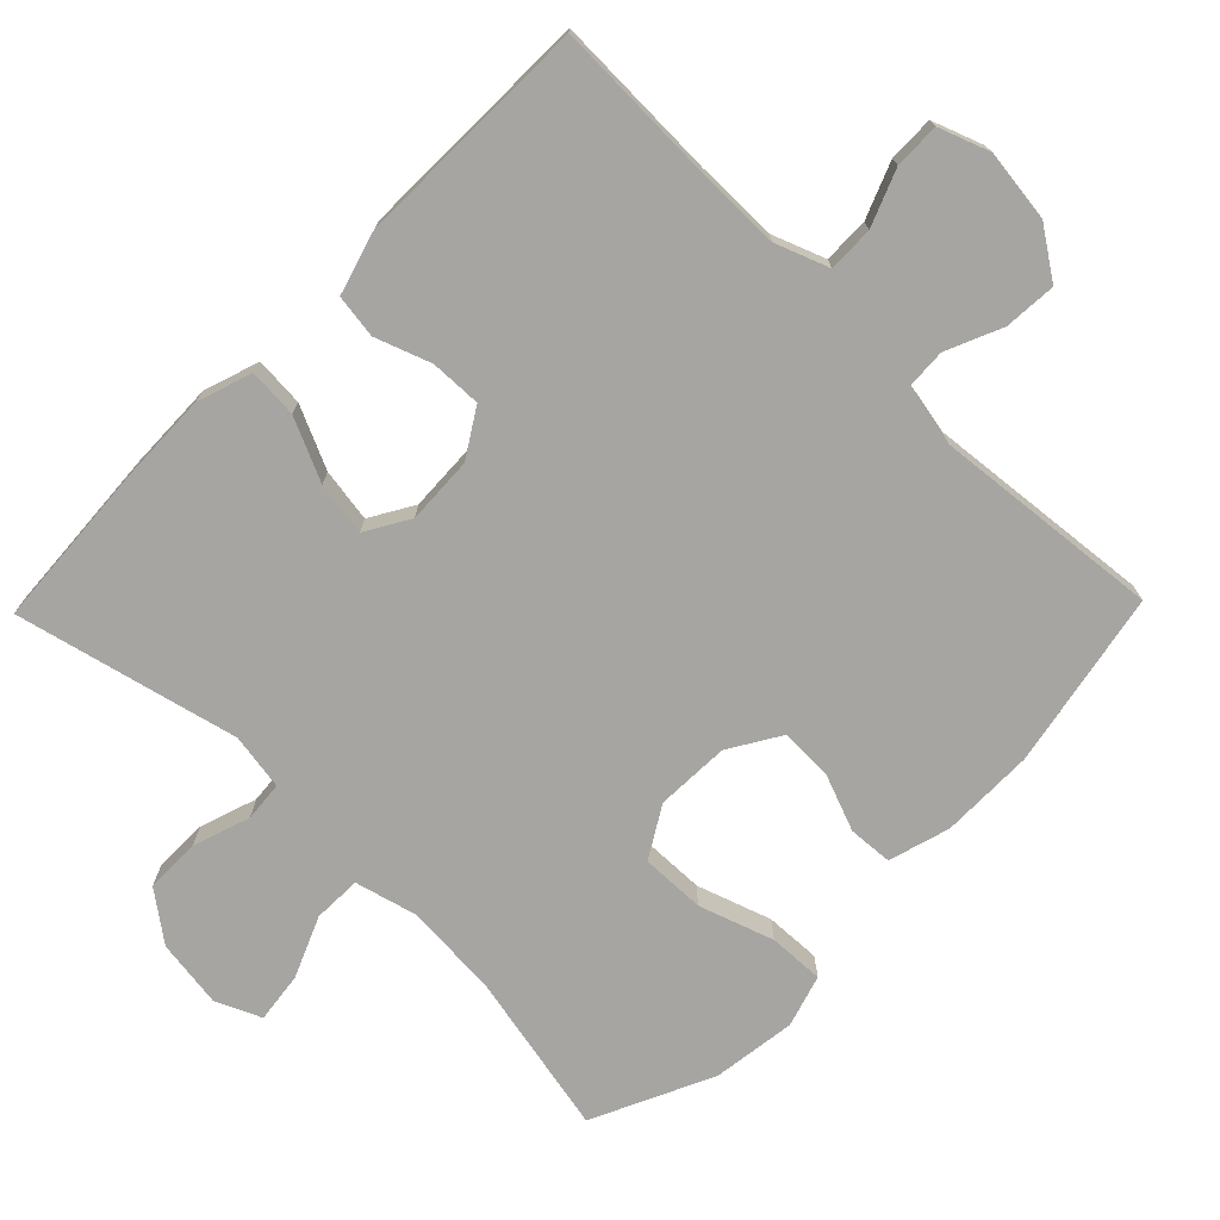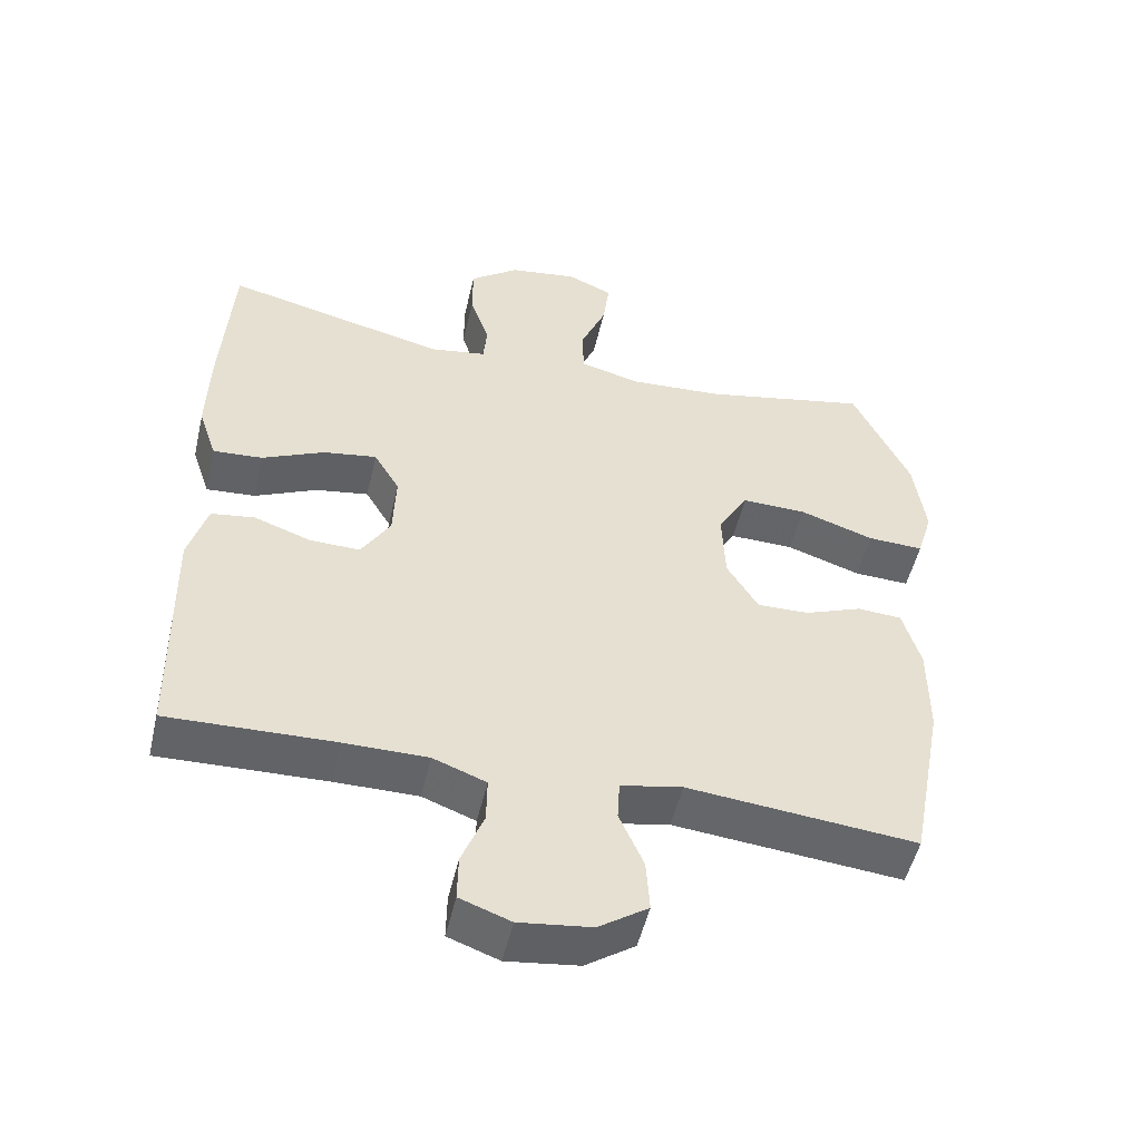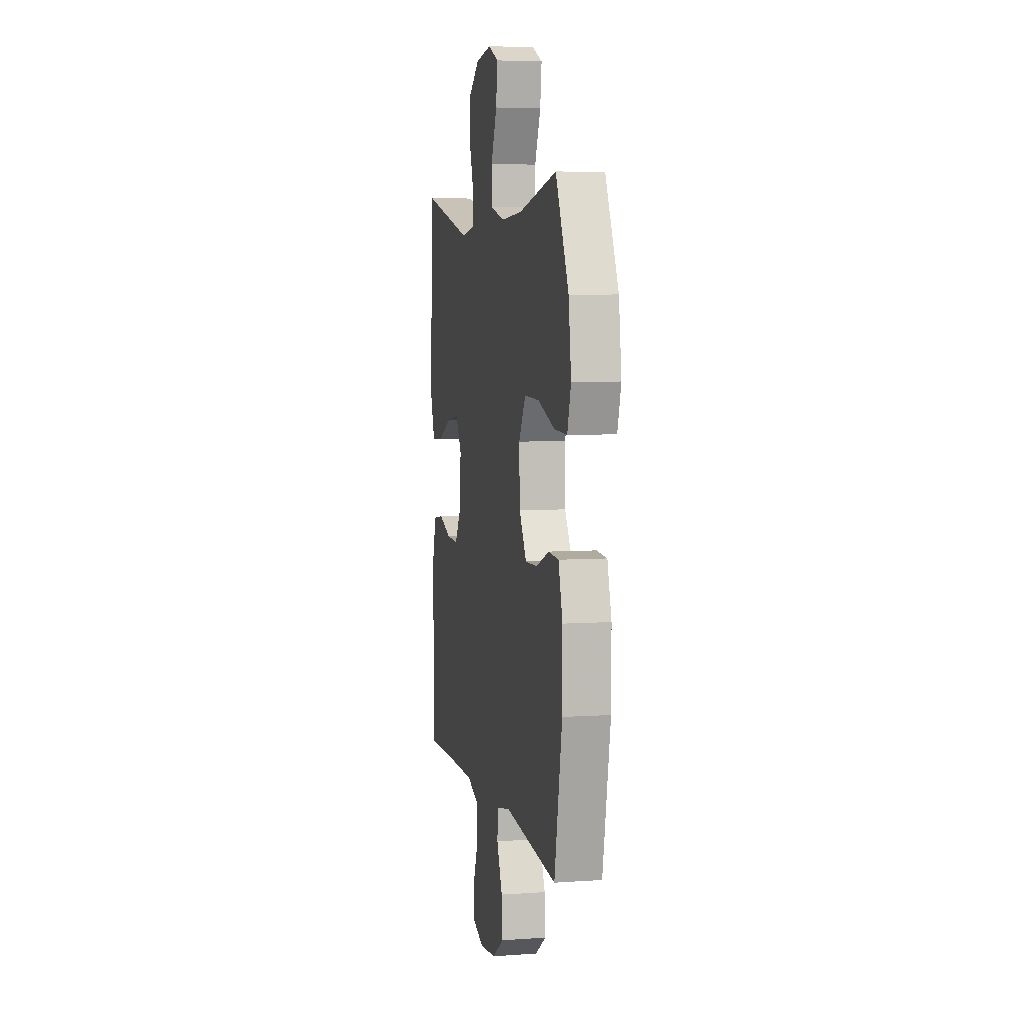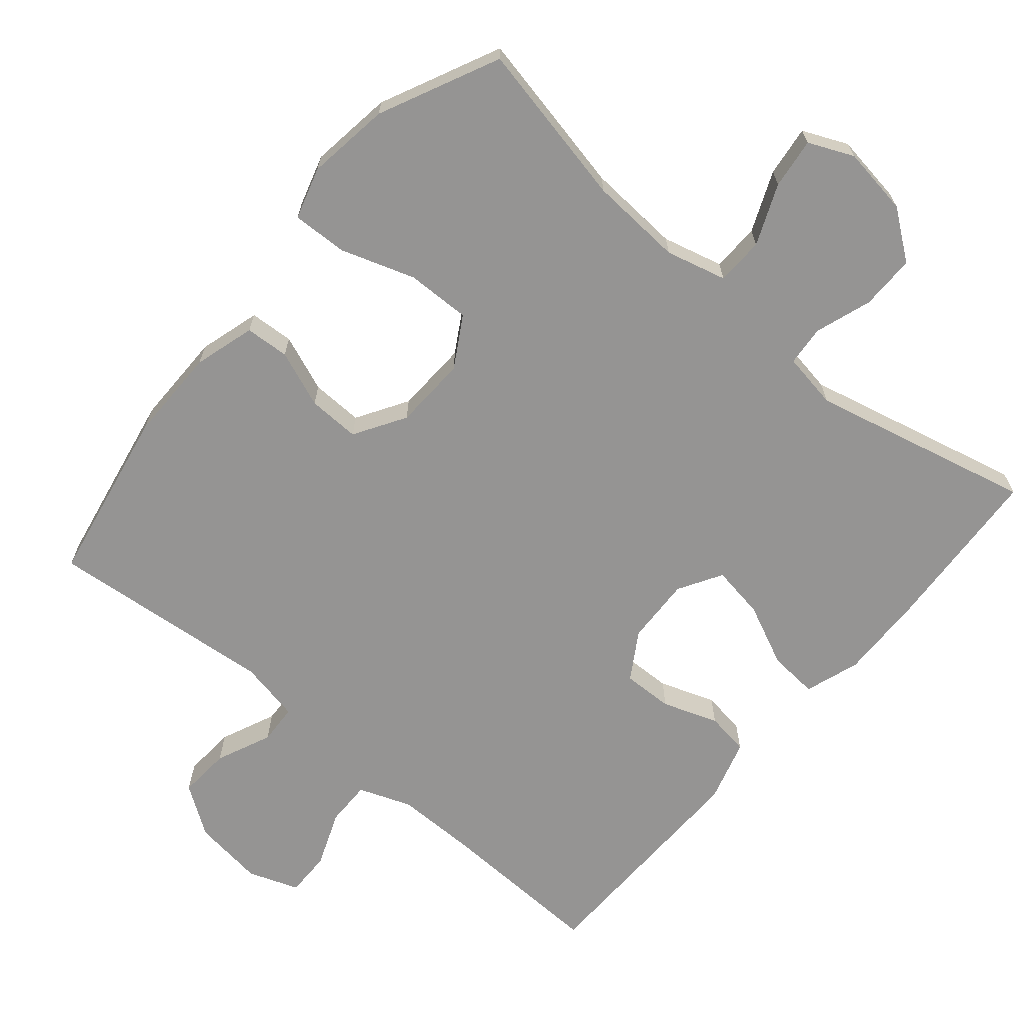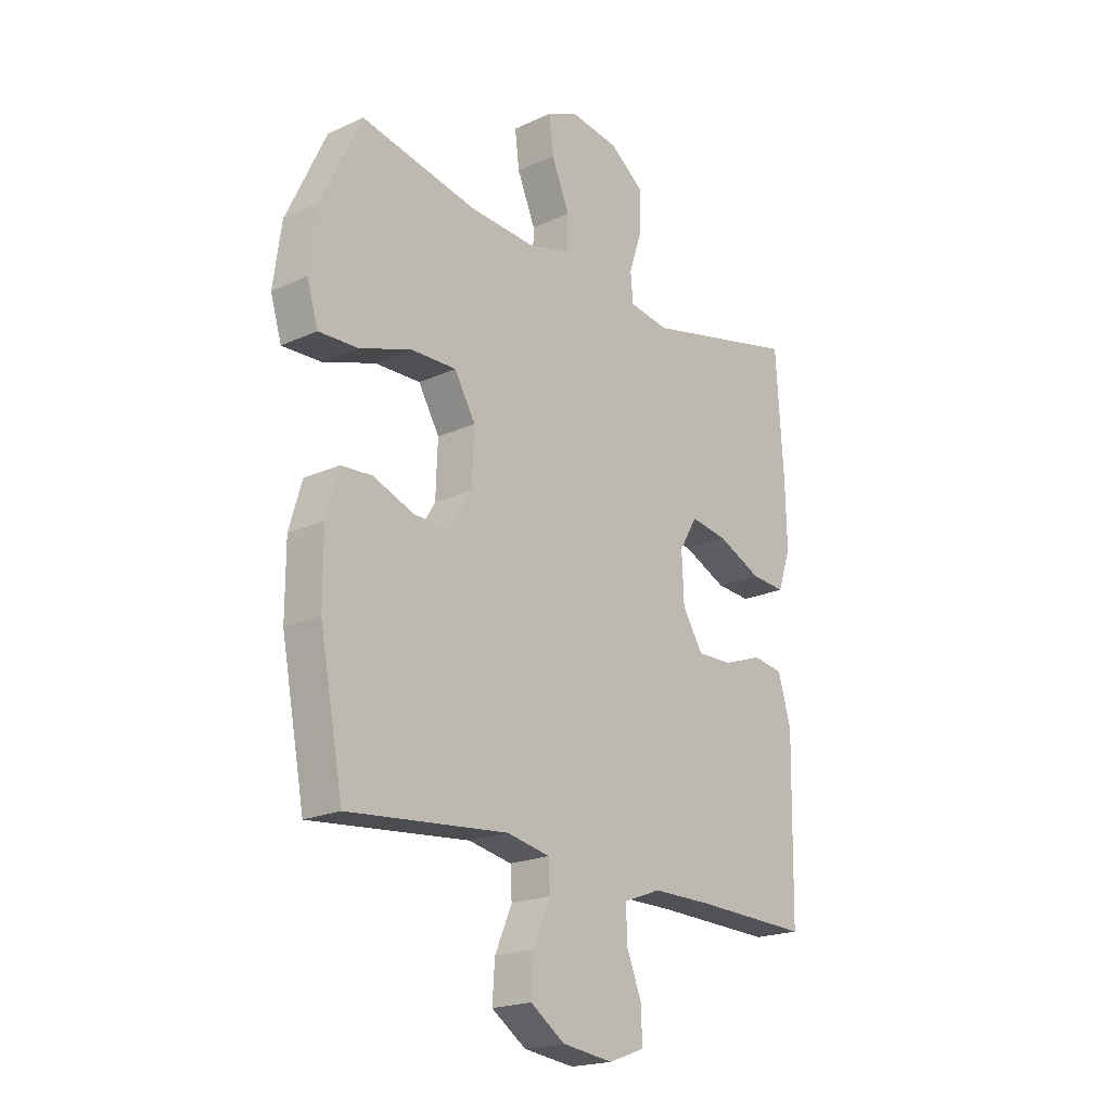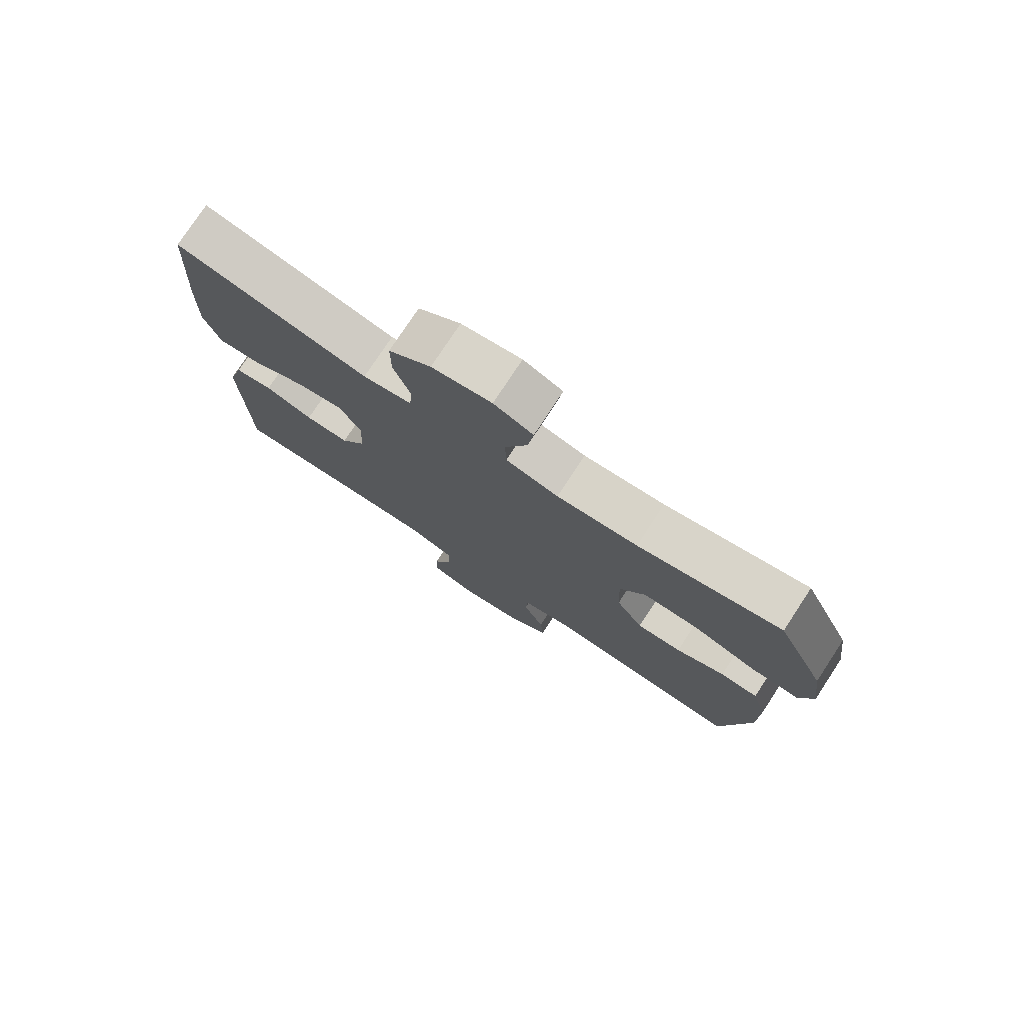
<metadata>
{"format":"obj","ext":"obj","renderer":"f3d","projection":"perspective","resolution":1024,"background":"white","views":[{"elev":-73.8,"azim":135.7,"up":"+Y"},{"elev":-51.2,"azim":167.0,"up":"+Z"},{"elev":5.9,"azim":-101.8,"up":"+Z"},{"elev":-67.2,"azim":-40.3,"up":"+Y"},{"elev":-20.2,"azim":-49.9,"up":"+Z"},{"elev":77.1,"azim":-146.7,"up":"+Z"}]}
</metadata>
<code>
v 0.5 0.07 0.5
v 0.515 0.07 0.264
v 0.518 0.07 0.14
v 0.492 0.07 0.063
v 0.423 0.07 0.068
v 0.336 0.07 0.108
v 0.261 0.07 0.12
v 0.225 0.07 0.059
v 0.229 0.07 -0.035
v 0.27 0.07 -0.101
v 0.341 0.07 -0.099
v 0.419 0.07 -0.071
v 0.48 0.07 -0.08
v 0.506 0.07 -0.169
v 0.5 0.07 -0.5
v 0.267 0.07 -0.493
v 0.151 0.07 -0.493
v 0.077 0.07 -0.521
v 0.078 0.07 -0.585
v 0.109 0.07 -0.663
v 0.11 0.07 -0.727
v 0.039 0.07 -0.753
v -0.062 0.07 -0.74
v -0.131 0.07 -0.693
v -0.126 0.07 -0.62
v -0.092 0.07 -0.542
v -0.095 0.07 -0.486
v -0.181 0.07 -0.469
v -0.5 0.07 -0.5
v -0.547 0.07 -0.252
v -0.547 0.07 -0.121
v -0.522 0.07 -0.035
v -0.46 0.07 -0.031
v -0.38 0.07 -0.062
v -0.307 0.07 -0.064
v -0.263 0.07 0.008
v -0.259 0.07 0.111
v -0.301 0.07 0.182
v -0.391 0.07 0.18
v -0.495 0.07 0.145
v -0.573 0.07 0.142
v -0.595 0.07 0.215
v -0.579 0.07 0.332
v -0.5 0.07 0.5
v -0.268 0.07 0.452
v -0.137 0.07 0.444
v -0.052 0.07 0.466
v -0.05 0.07 0.533
v -0.086 0.07 0.618
v -0.095 0.07 0.689
v -0.032 0.07 0.717
v 0.064 0.07 0.703
v 0.132 0.07 0.652
v 0.132 0.07 0.575
v 0.105 0.07 0.495
v 0.11 0.07 0.439
v 0.189 0.07 0.426
v 0.5 0 0.5
v 0.515 0 0.264
v 0.518 0 0.14
v 0.492 0 0.063
v 0.423 0 0.068
v 0.336 0 0.108
v 0.261 0 0.12
v 0.225 0 0.059
v 0.229 0 -0.035
v 0.27 0 -0.101
v 0.341 0 -0.099
v 0.419 0 -0.071
v 0.48 0 -0.08
v 0.506 0 -0.169
v 0.5 0 -0.5
v 0.267 0 -0.493
v 0.151 0 -0.493
v 0.077 0 -0.521
v 0.078 0 -0.585
v 0.109 0 -0.663
v 0.11 0 -0.727
v 0.039 0 -0.753
v -0.062 0 -0.74
v -0.131 0 -0.693
v -0.126 0 -0.62
v -0.092 0 -0.542
v -0.095 0 -0.486
v -0.181 0 -0.469
v -0.5 0 -0.5
v -0.547 0 -0.252
v -0.547 0 -0.121
v -0.522 0 -0.035
v -0.46 0 -0.031
v -0.38 0 -0.062
v -0.307 0 -0.064
v -0.263 0 0.008
v -0.259 0 0.111
v -0.301 0 0.182
v -0.391 0 0.18
v -0.495 0 0.145
v -0.573 0 0.142
v -0.595 0 0.215
v -0.579 0 0.332
v -0.5 0 0.5
v -0.268 0 0.452
v -0.137 0 0.444
v -0.052 0 0.466
v -0.05 0 0.533
v -0.086 0 0.618
v -0.095 0 0.689
v -0.032 0 0.717
v 0.064 0 0.703
v 0.132 0 0.652
v 0.132 0 0.575
v 0.105 0 0.495
v 0.11 0 0.439
v 0.189 0 0.426
f 53 54 55
f 52 53 55
f 51 52 55
f 50 51 55
f 49 50 55
f 48 49 55
f 47 48 55 56
f 46 47 56
f 43 44 45
f 42 43 45
f 41 42 45
f 40 41 45
f 39 40 45
f 38 39 45 46
f 46 56 57
f 38 46 57
f 37 38 57
f 32 33 34
f 31 32 34
f 30 31 34
f 29 30 34
f 28 29 34
f 27 28 34 35
f 24 25 26
f 23 24 26
f 22 23 26
f 21 22 26
f 20 21 26
f 19 20 26
f 18 19 26 27
f 27 35 36
f 18 27 36
f 17 18 36
f 14 15 16
f 13 14 16
f 12 13 16
f 11 12 16
f 10 11 16 17
f 4 5 6
f 3 4 6
f 2 3 6
f 1 2 6
f 57 1 6
f 57 6 7
f 37 57 7 8
f 17 36 37
f 10 17 37
f 9 10 37
f 8 9 37
f 112 111 110
f 112 110 109
f 112 109 108
f 112 108 107
f 112 107 106
f 112 106 105
f 113 112 105 104
f 113 104 103
f 102 101 100
f 102 100 99
f 102 99 98
f 102 98 97
f 102 97 96
f 103 102 96 95
f 114 113 103
f 114 103 95
f 114 95 94
f 91 90 89
f 91 89 88
f 91 88 87
f 91 87 86
f 91 86 85
f 92 91 85 84
f 83 82 81
f 83 81 80
f 83 80 79
f 83 79 78
f 83 78 77
f 83 77 76
f 84 83 76 75
f 93 92 84
f 93 84 75
f 93 75 74
f 73 72 71
f 73 71 70
f 73 70 69
f 73 69 68
f 74 73 68 67
f 63 62 61
f 63 61 60
f 63 60 59
f 63 59 58
f 63 58 114
f 64 63 114
f 65 64 114 94
f 94 93 74
f 94 74 67
f 94 67 66
f 94 66 65
f 1 58 59 2
f 2 59 60 3
f 3 60 61 4
f 4 61 62 5
f 5 62 63 6
f 6 63 64 7
f 7 64 65 8
f 8 65 66 9
f 9 66 67 10
f 10 67 68 11
f 11 68 69 12
f 12 69 70 13
f 13 70 71 14
f 14 71 72 15
f 15 72 73 16
f 16 73 74 17
f 17 74 75 18
f 18 75 76 19
f 19 76 77 20
f 20 77 78 21
f 21 78 79 22
f 22 79 80 23
f 23 80 81 24
f 24 81 82 25
f 25 82 83 26
f 26 83 84 27
f 27 84 85 28
f 28 85 86 29
f 29 86 87 30
f 30 87 88 31
f 31 88 89 32
f 32 89 90 33
f 33 90 91 34
f 34 91 92 35
f 35 92 93 36
f 36 93 94 37
f 37 94 95 38
f 38 95 96 39
f 39 96 97 40
f 40 97 98 41
f 41 98 99 42
f 42 99 100 43
f 43 100 101 44
f 44 101 102 45
f 45 102 103 46
f 46 103 104 47
f 47 104 105 48
f 48 105 106 49
f 49 106 107 50
f 50 107 108 51
f 51 108 109 52
f 52 109 110 53
f 53 110 111 54
f 54 111 112 55
f 55 112 113 56
f 56 113 114 57
f 57 114 58 1

</code>
